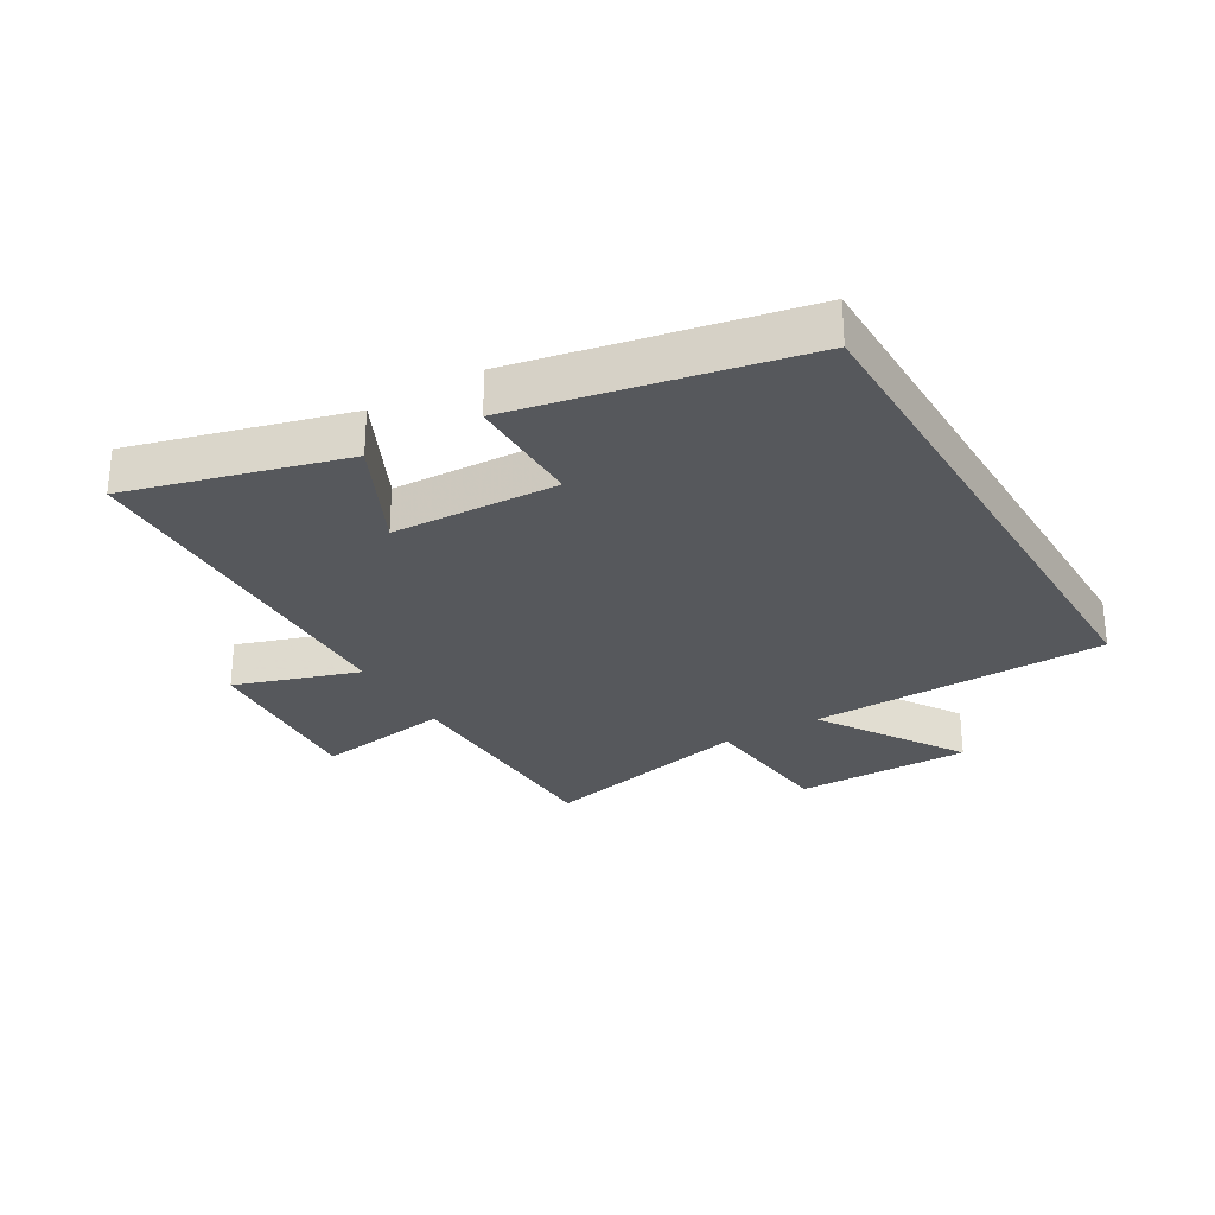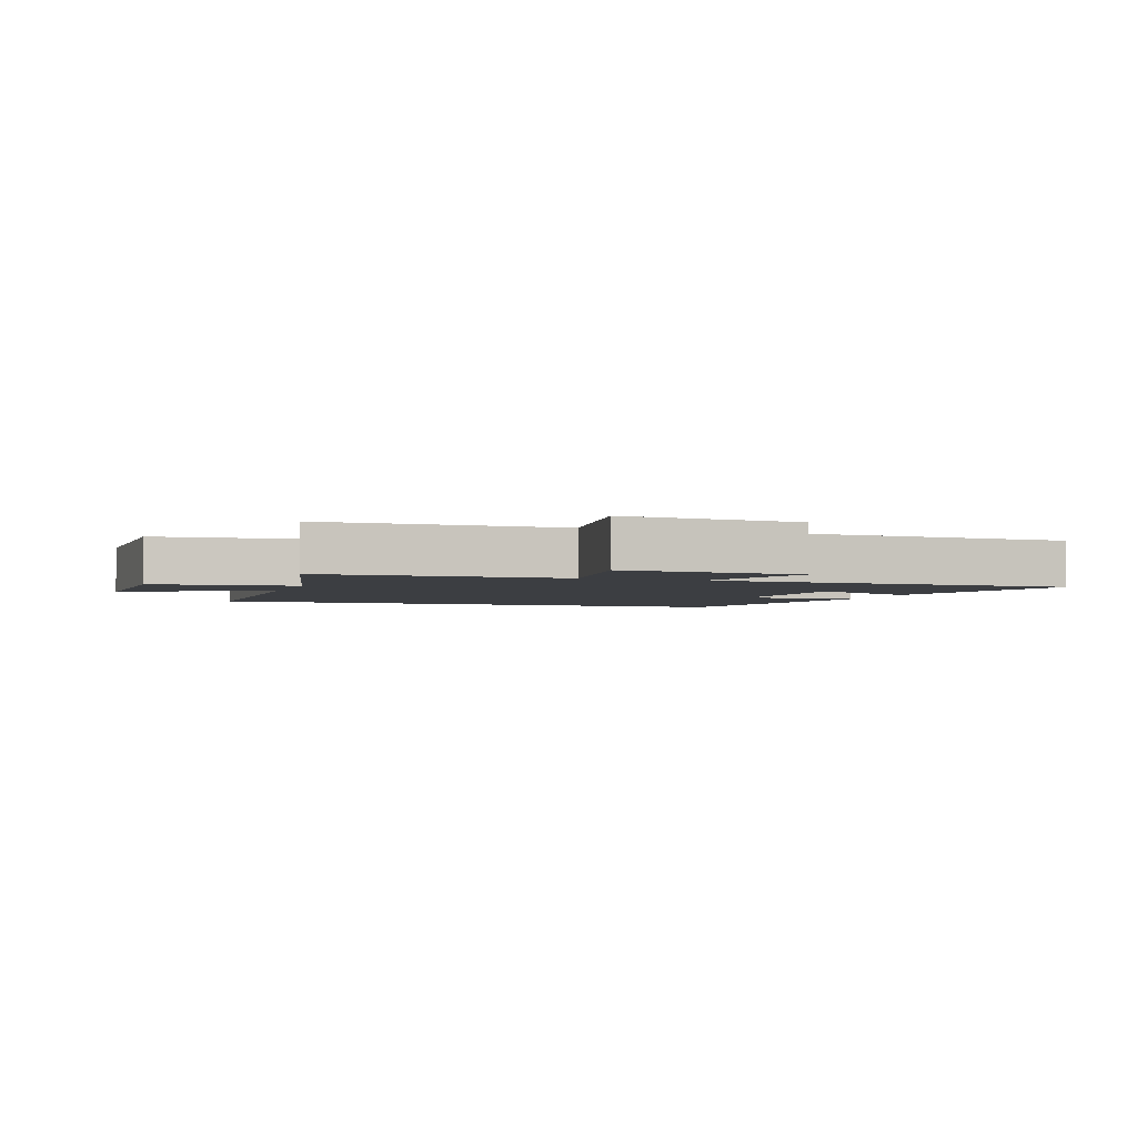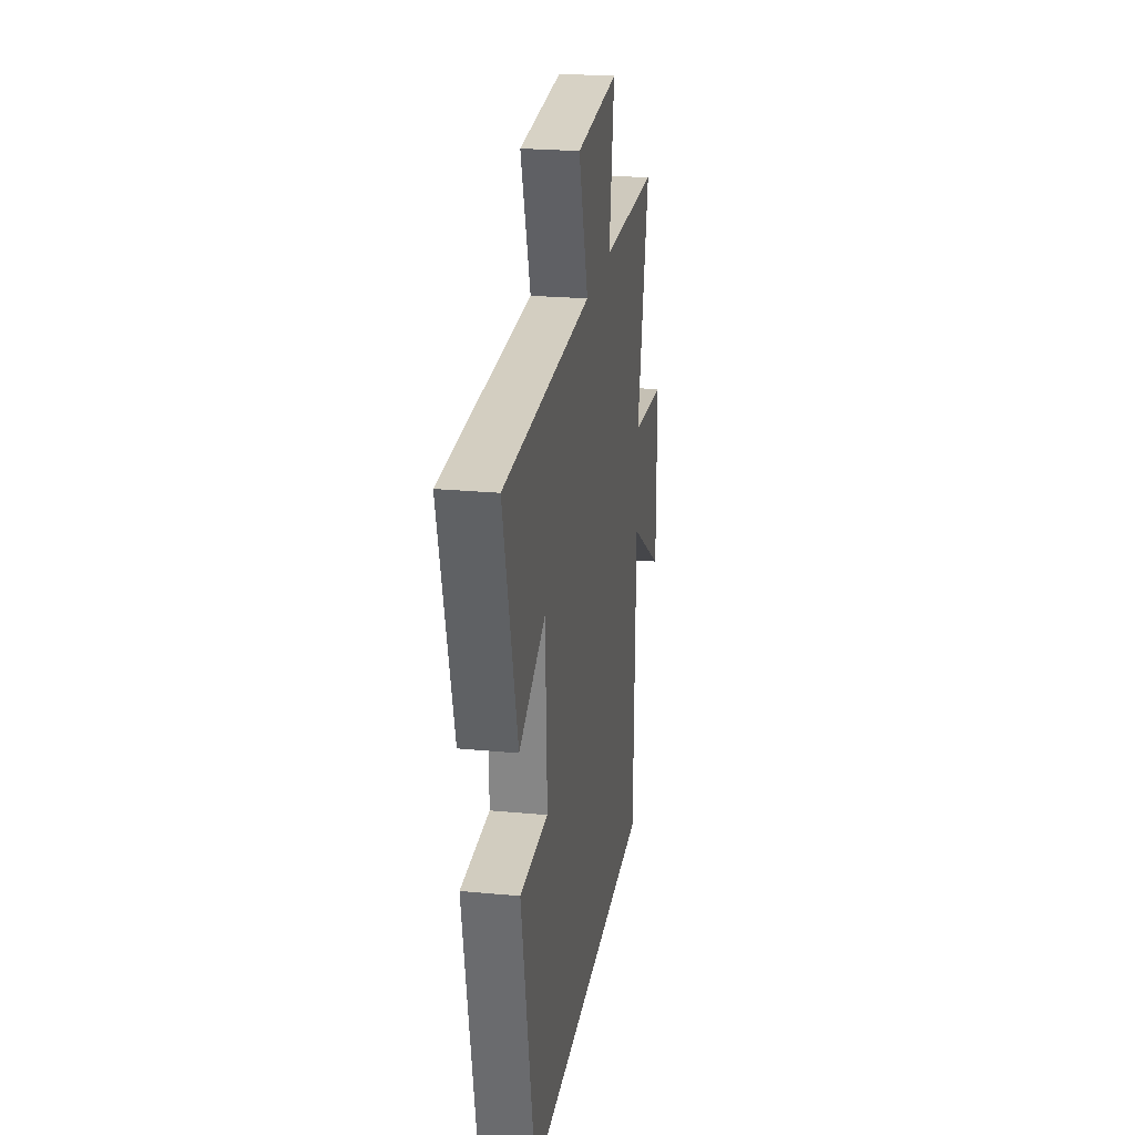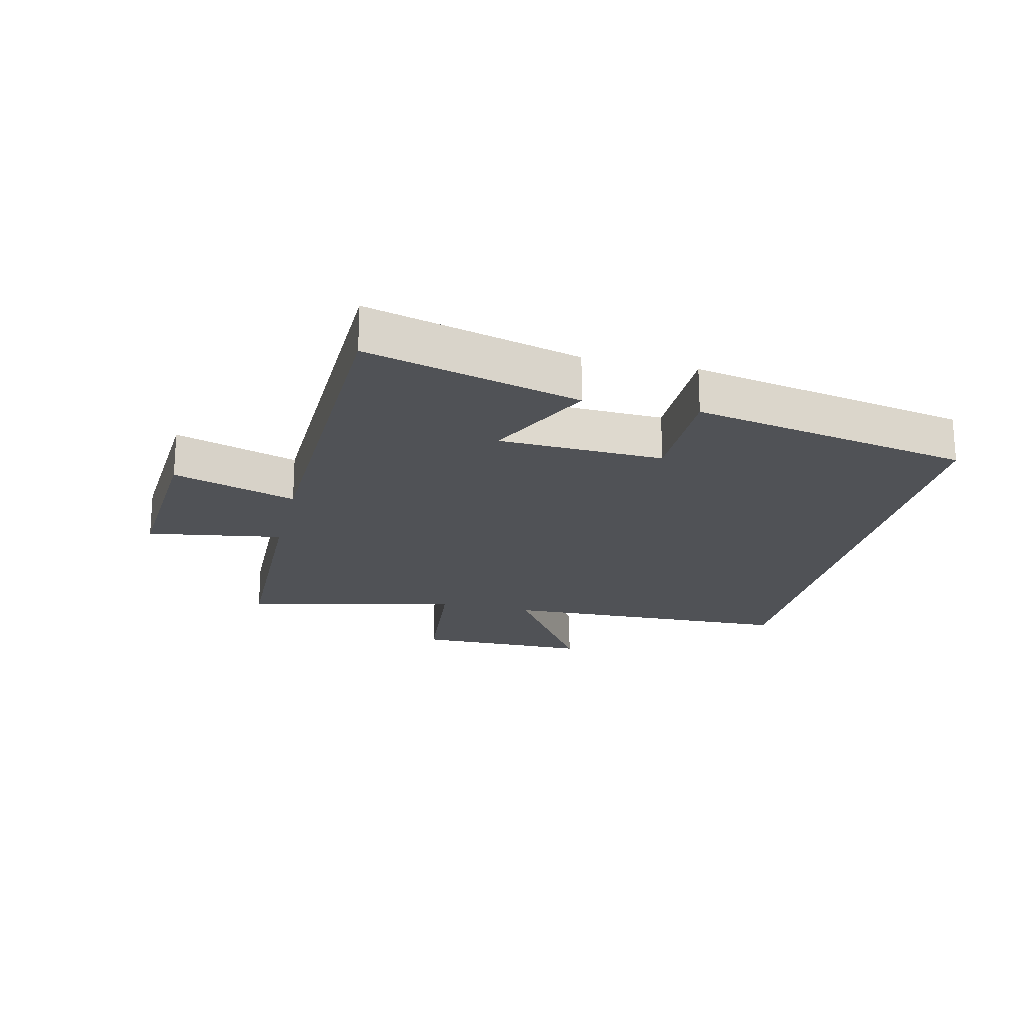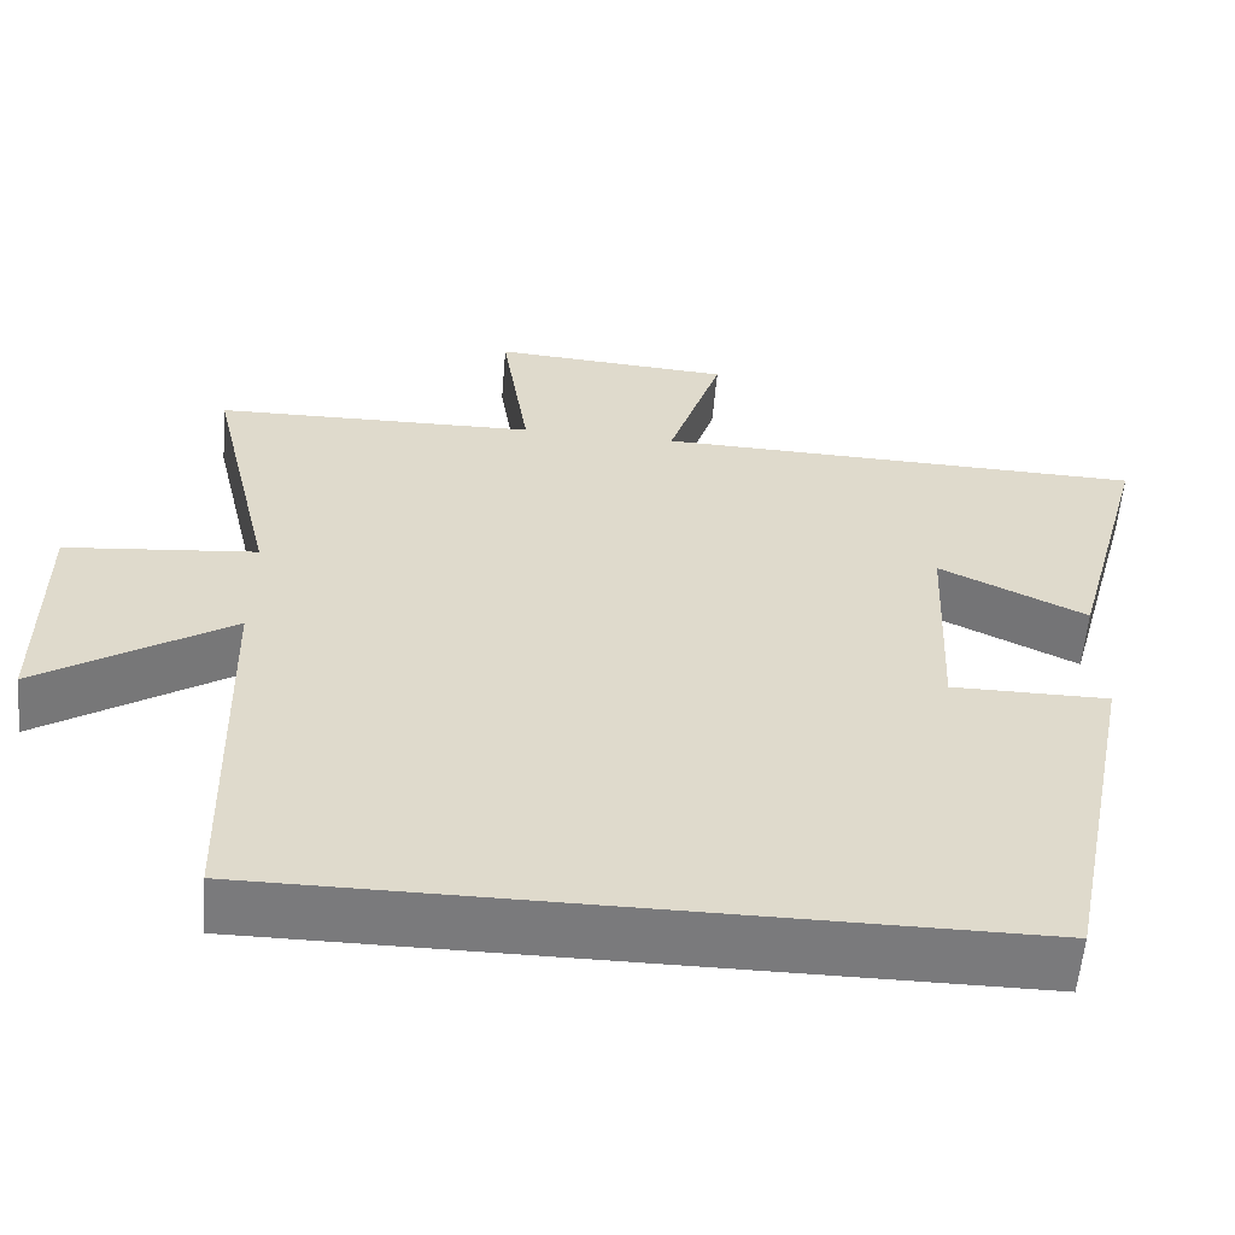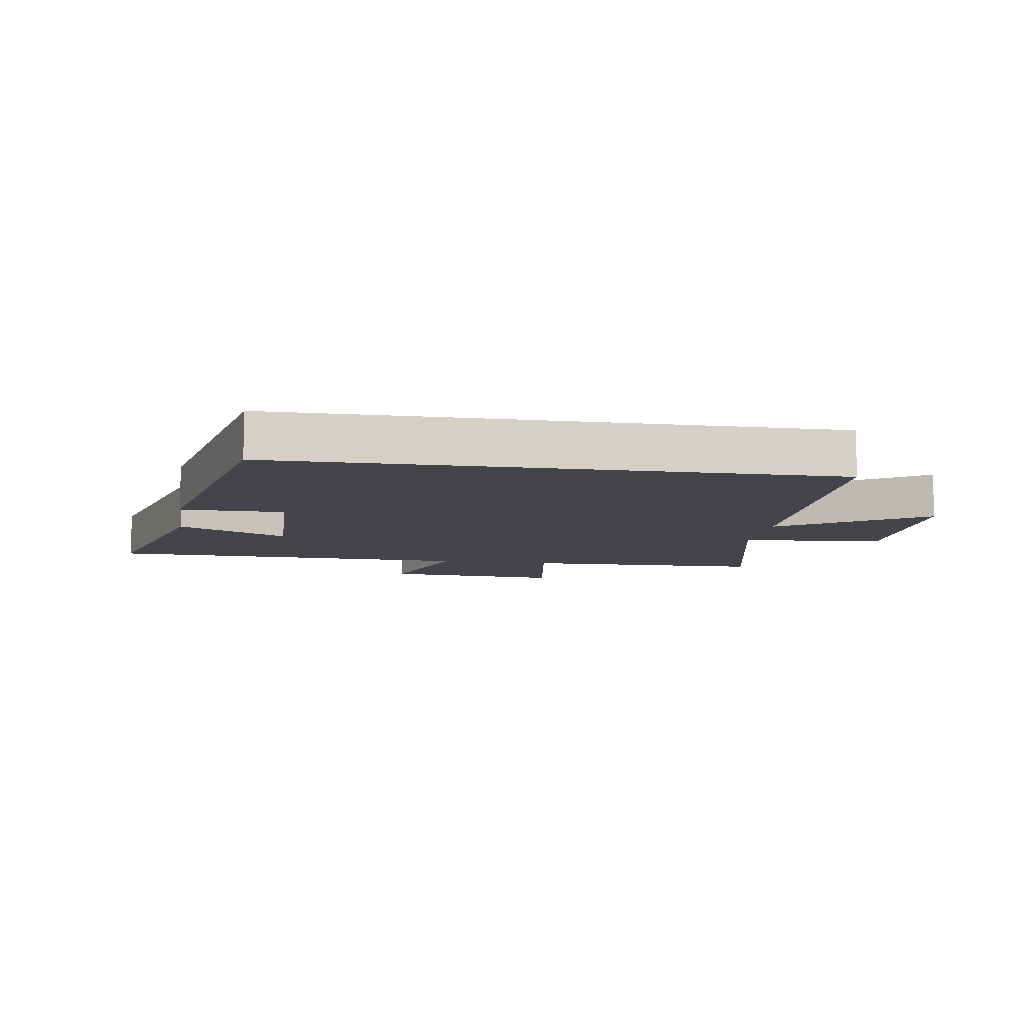
<metadata>
{"format":"obj","ext":"obj","renderer":"f3d","projection":"perspective","resolution":1024,"background":"white","views":[{"elev":-28.3,"azim":120.6,"up":"+Y"},{"elev":-3.0,"azim":-19.3,"up":"+Y"},{"elev":23.8,"azim":98.9,"up":"+Z"},{"elev":-20.6,"azim":76.9,"up":"+Y"},{"elev":-58.2,"azim":-4.9,"up":"+Z"},{"elev":-9.2,"azim":171.2,"up":"+Y"}]}
</metadata>
<code>
v -0.488 0.07 -0.5
v -0.5 0.07 -0.017
v -0.732 0.07 -0.166
v -0.732 0.07 0.12
v -0.5 0.07 0.143
v -0.581 0.07 0.492
v -0.191 0.07 0.5
v -0.225 0.07 0.721
v 0.065 0.07 0.701
v -0.001 0.07 0.5
v 0.595 0.07 0.485
v 0.5 0.07 0.137
v 0.322 0.07 0.223
v 0.31 0.07 -0.045
v 0.5 0.07 -0.045
v 0.408 0.07 -0.5
v -0.488 0 -0.5
v -0.5 0 -0.017
v -0.732 0 -0.166
v -0.732 0 0.12
v -0.5 0 0.143
v -0.581 0 0.492
v -0.191 0 0.5
v -0.225 0 0.721
v 0.065 0 0.701
v -0.001 0 0.5
v 0.595 0 0.485
v 0.5 0 0.137
v 0.322 0 0.223
v 0.31 0 -0.045
v 0.5 0 -0.045
v 0.408 0 -0.5
f 14 15 16 1
f 13 14 1 2
f 10 11 12 13
f 10 13 2
f 7 8 9 10
f 5 6 7 10
f 5 10 2 3
f 3 4 5
f 17 32 31 30
f 18 17 30 29
f 29 28 27 26
f 18 29 26
f 26 25 24 23
f 26 23 22 21
f 19 18 26 21
f 21 20 19
f 1 17 18 2
f 2 18 19 3
f 3 19 20 4
f 4 20 21 5
f 5 21 22 6
f 6 22 23 7
f 7 23 24 8
f 8 24 25 9
f 9 25 26 10
f 10 26 27 11
f 11 27 28 12
f 12 28 29 13
f 13 29 30 14
f 14 30 31 15
f 15 31 32 16
f 16 32 17 1

</code>
